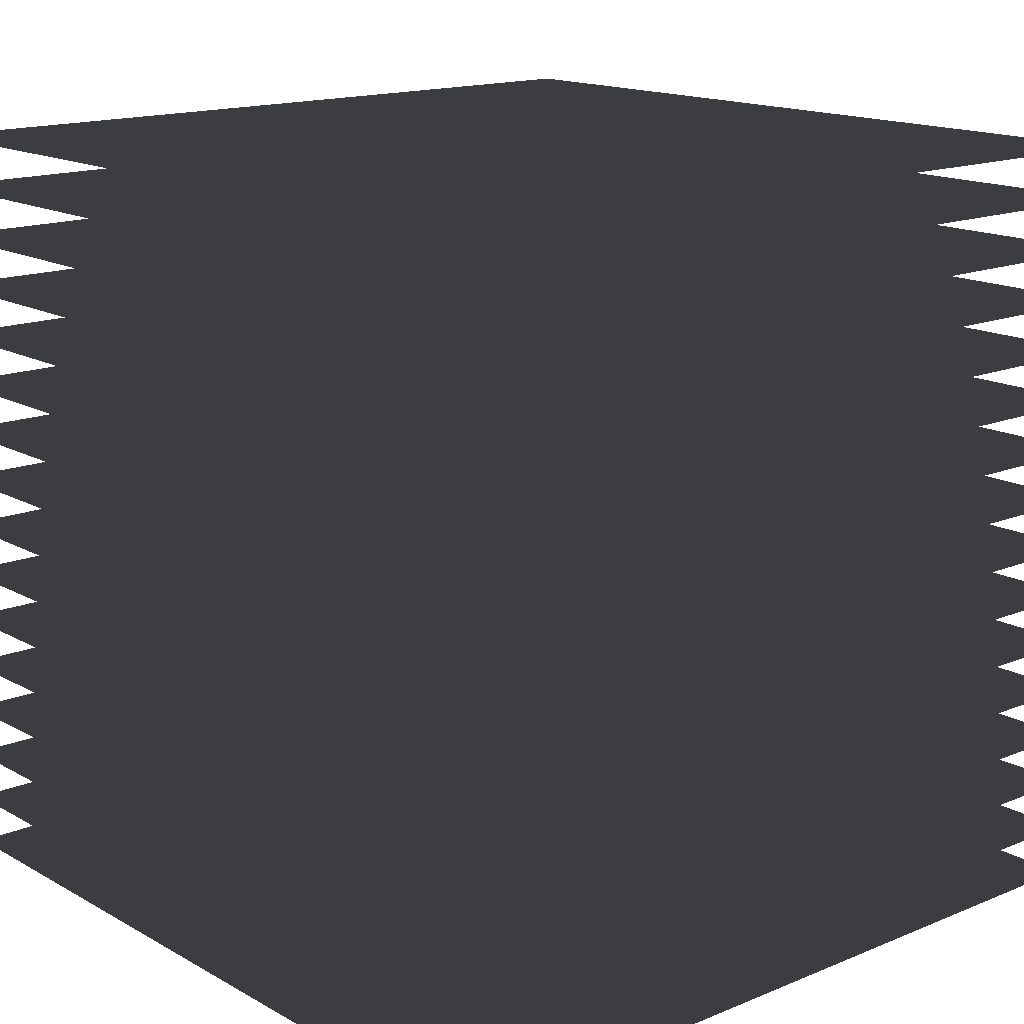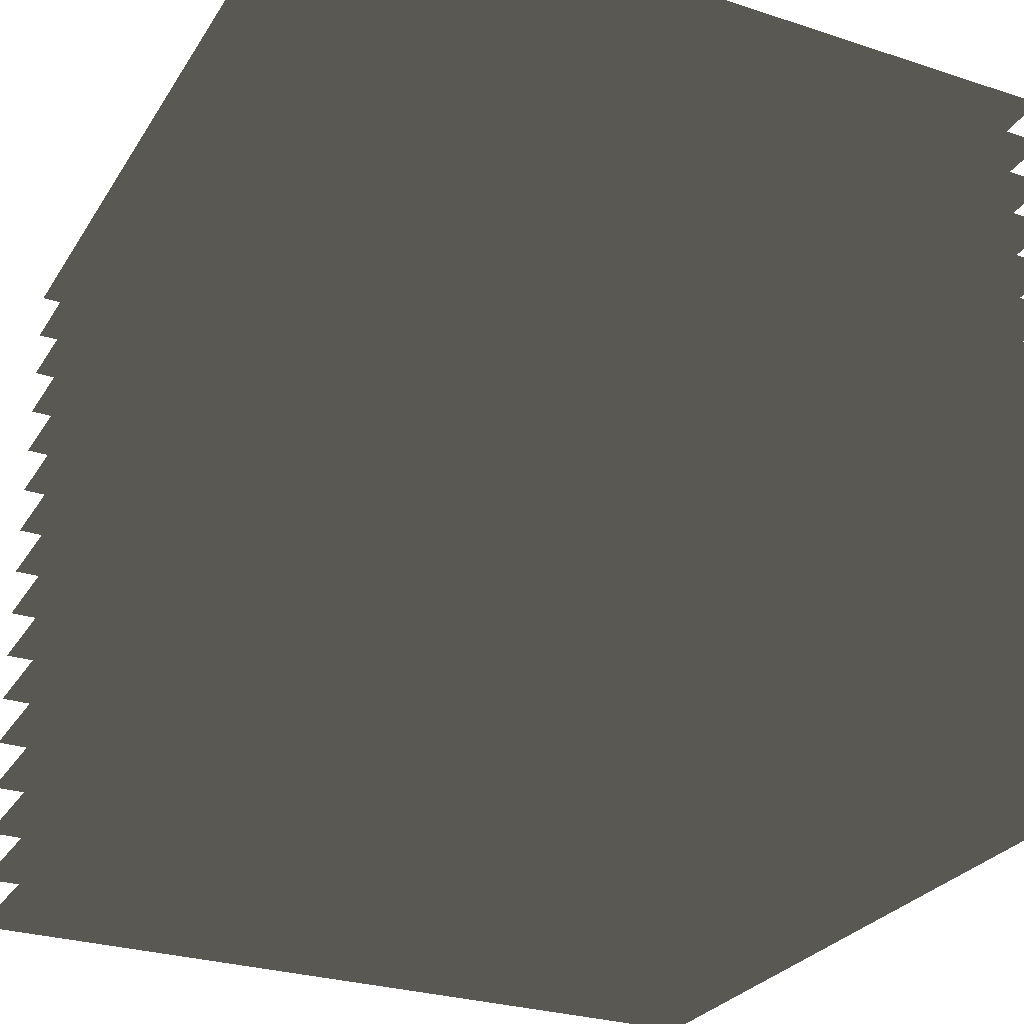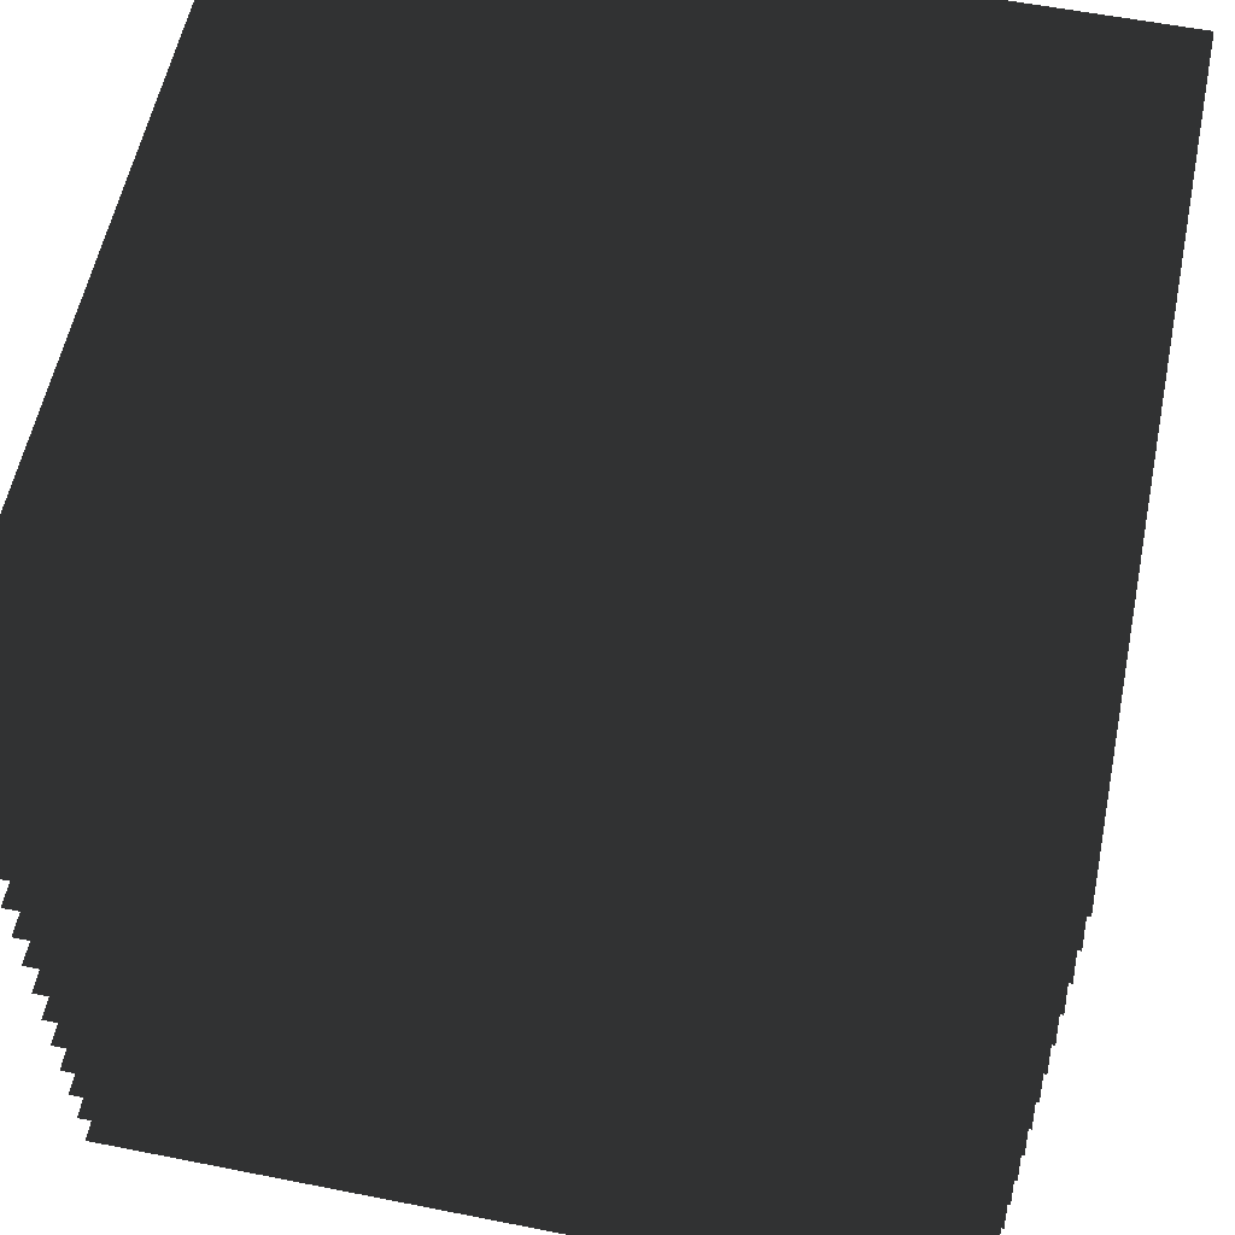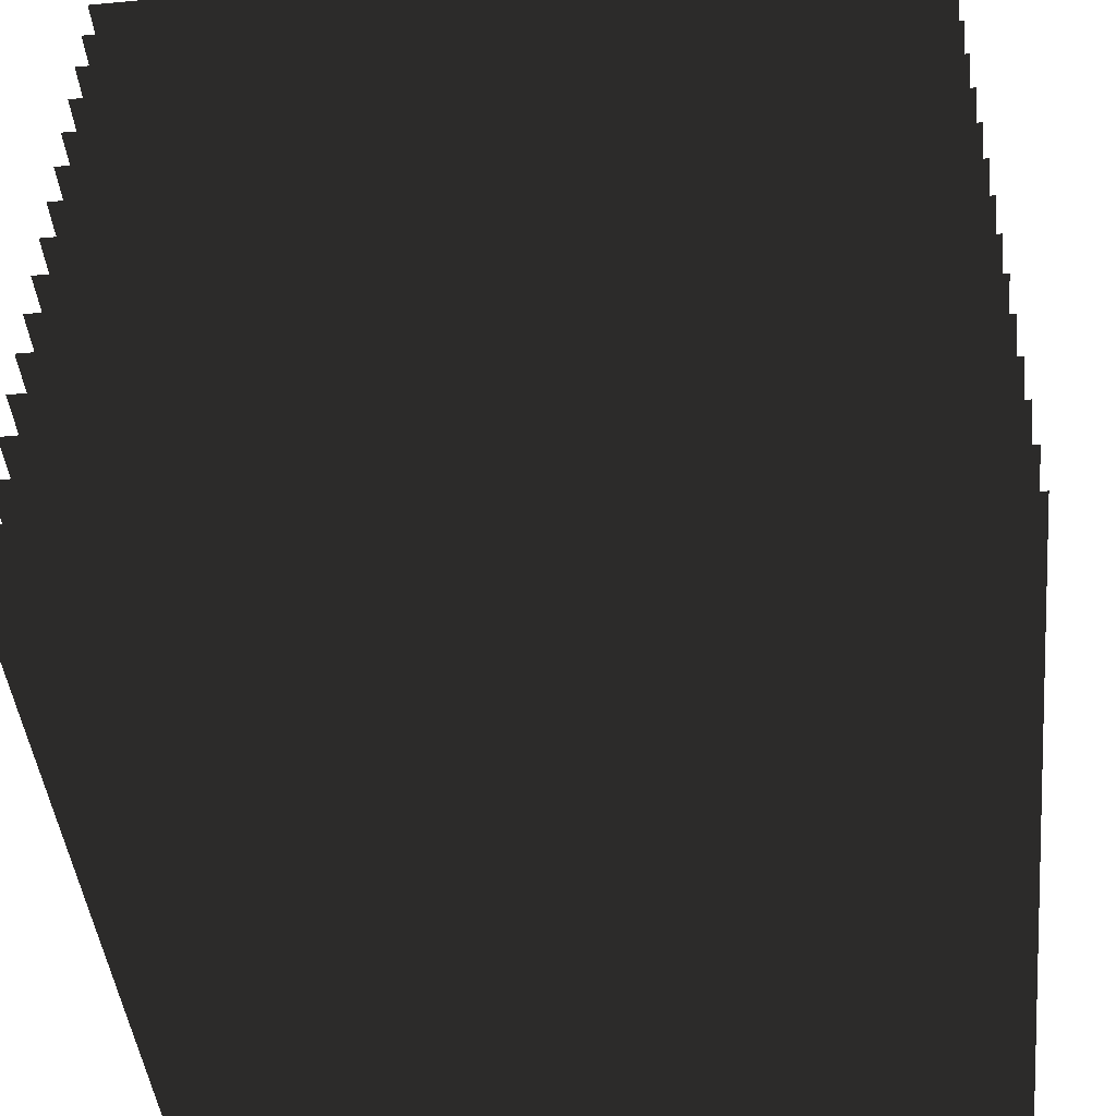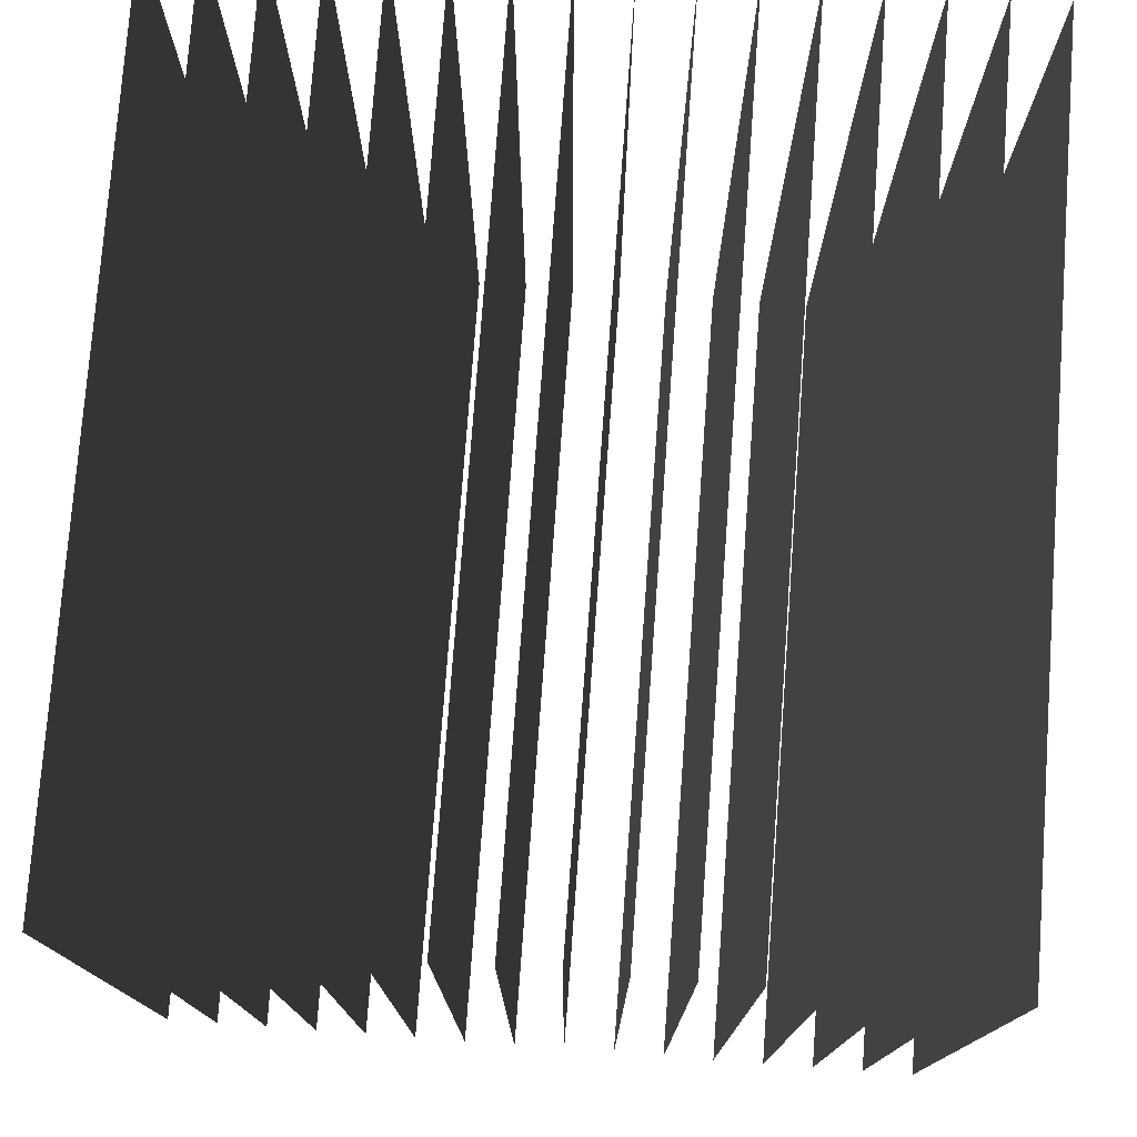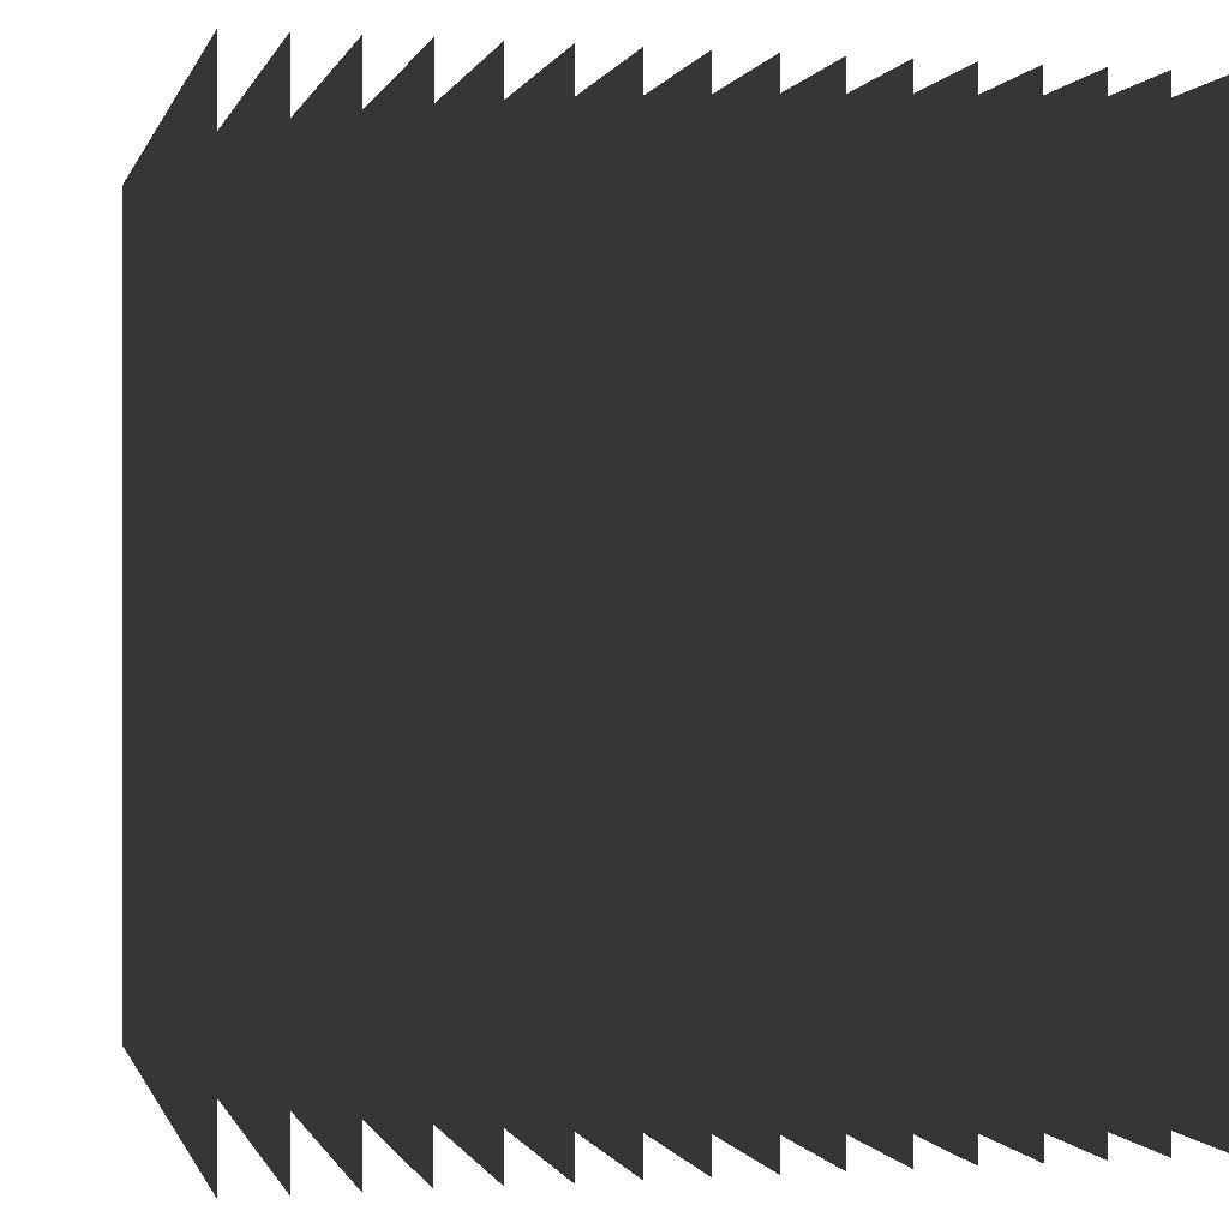
<metadata>
{"format":"obj","ext":"obj","renderer":"f3d","projection":"perspective","resolution":1024,"background":"white","views":[{"elev":15.6,"azim":49.2,"up":"+Z"},{"elev":-28.2,"azim":-26.2,"up":"+Z"},{"elev":57.5,"azim":-78.4,"up":"+Z"},{"elev":-45.3,"azim":-174.0,"up":"+Z"},{"elev":76.6,"azim":94.2,"up":"+Y"},{"elev":-0.1,"azim":-103.5,"up":"+Y"}]}
</metadata>
<code>
o generated
v -0.5 -0.5 -0.5
v -0.5 0.5 -0.5
v 0.5 0.5 -0.5
v 0.5 -0.5 -0.5
v -0.5 -0.5 -0.4375
v -0.5 0.5 -0.4375
v 0.5 0.5 -0.4375
v 0.5 -0.5 -0.4375
v -0.5 -0.5 -0.375
v -0.5 0.5 -0.375
v 0.5 0.5 -0.375
v 0.5 -0.5 -0.375
v -0.5 -0.5 -0.3125
v -0.5 0.5 -0.3125
v 0.5 0.5 -0.3125
v 0.5 -0.5 -0.3125
v -0.5 -0.5 -0.25
v -0.5 0.5 -0.25
v 0.5 0.5 -0.25
v 0.5 -0.5 -0.25
v -0.5 -0.5 -0.1875
v -0.5 0.5 -0.1875
v 0.5 0.5 -0.1875
v 0.5 -0.5 -0.1875
v -0.5 -0.5 -0.125
v -0.5 0.5 -0.125
v 0.5 0.5 -0.125
v 0.5 -0.5 -0.125
v -0.5 -0.5 -0.0625
v -0.5 0.5 -0.0625
v 0.5 0.5 -0.0625
v 0.5 -0.5 -0.0625
v -0.5 -0.5 0
v -0.5 0.5 0
v 0.5 0.5 0
v 0.5 -0.5 0
v -0.5 -0.5 0.0625
v -0.5 0.5 0.0625
v 0.5 0.5 0.0625
v 0.5 -0.5 0.0625
v -0.5 -0.5 0.125
v -0.5 0.5 0.125
v 0.5 0.5 0.125
v 0.5 -0.5 0.125
v -0.5 -0.5 0.1875
v -0.5 0.5 0.1875
v 0.5 0.5 0.1875
v 0.5 -0.5 0.1875
v -0.5 -0.5 0.25
v -0.5 0.5 0.25
v 0.5 0.5 0.25
v 0.5 -0.5 0.25
v -0.5 -0.5 0.3125
v -0.5 0.5 0.3125
v 0.5 0.5 0.3125
v 0.5 -0.5 0.3125
v -0.5 -0.5 0.375
v -0.5 0.5 0.375
v 0.5 0.5 0.375
v 0.5 -0.5 0.375
v -0.5 -0.5 0.4375
v -0.5 0.5 0.4375
v 0.5 0.5 0.4375
v 0.5 -0.5 0.4375
v -0.5 -0.5 0.5
v -0.5 0.5 0.5
v 0.5 0.5 0.5
v 0.5 -0.5 0.5
g generated
f 1 2 3 4
f 5 6 7 8
f 9 10 11 12
f 13 14 15 16
f 17 18 19 20
f 21 22 23 24
f 25 26 27 28
f 29 30 31 32
f 33 34 35 36
f 37 38 39 40
f 41 42 43 44
f 45 46 47 48
f 49 50 51 52
f 53 54 55 56
f 57 58 59 60
f 61 62 63 64

</code>
